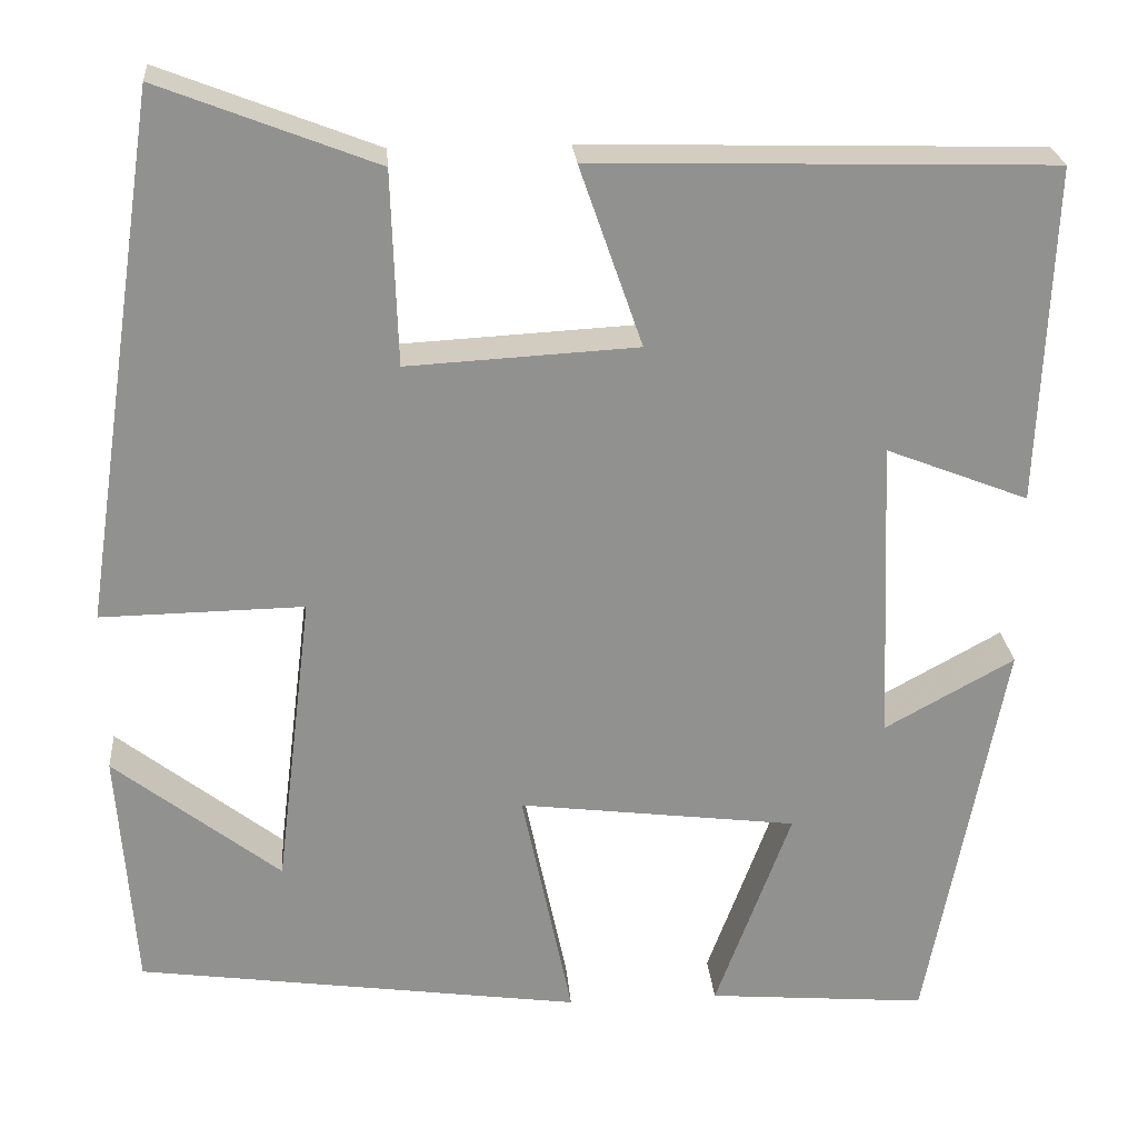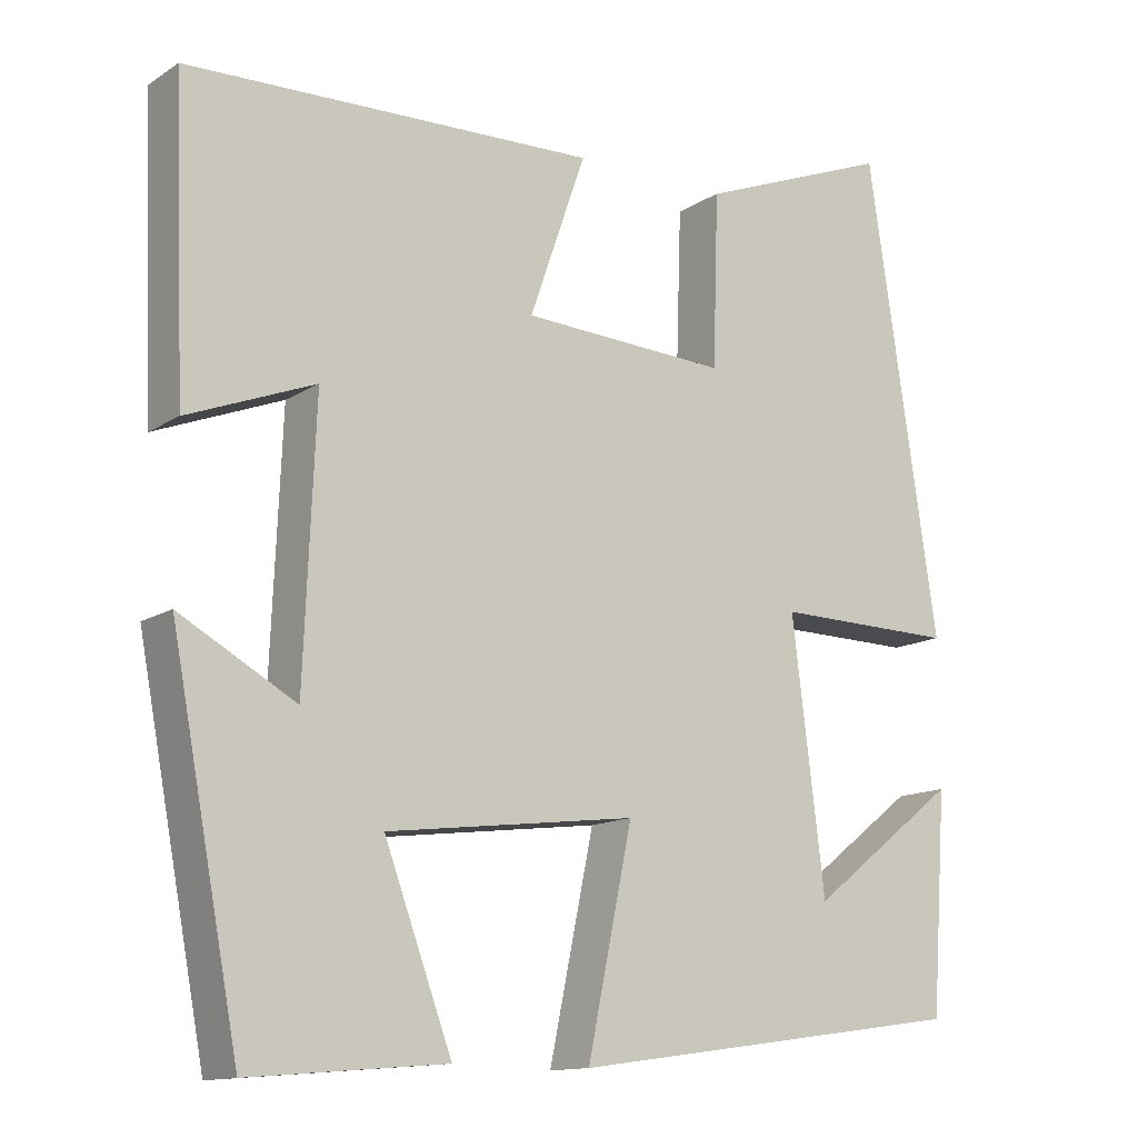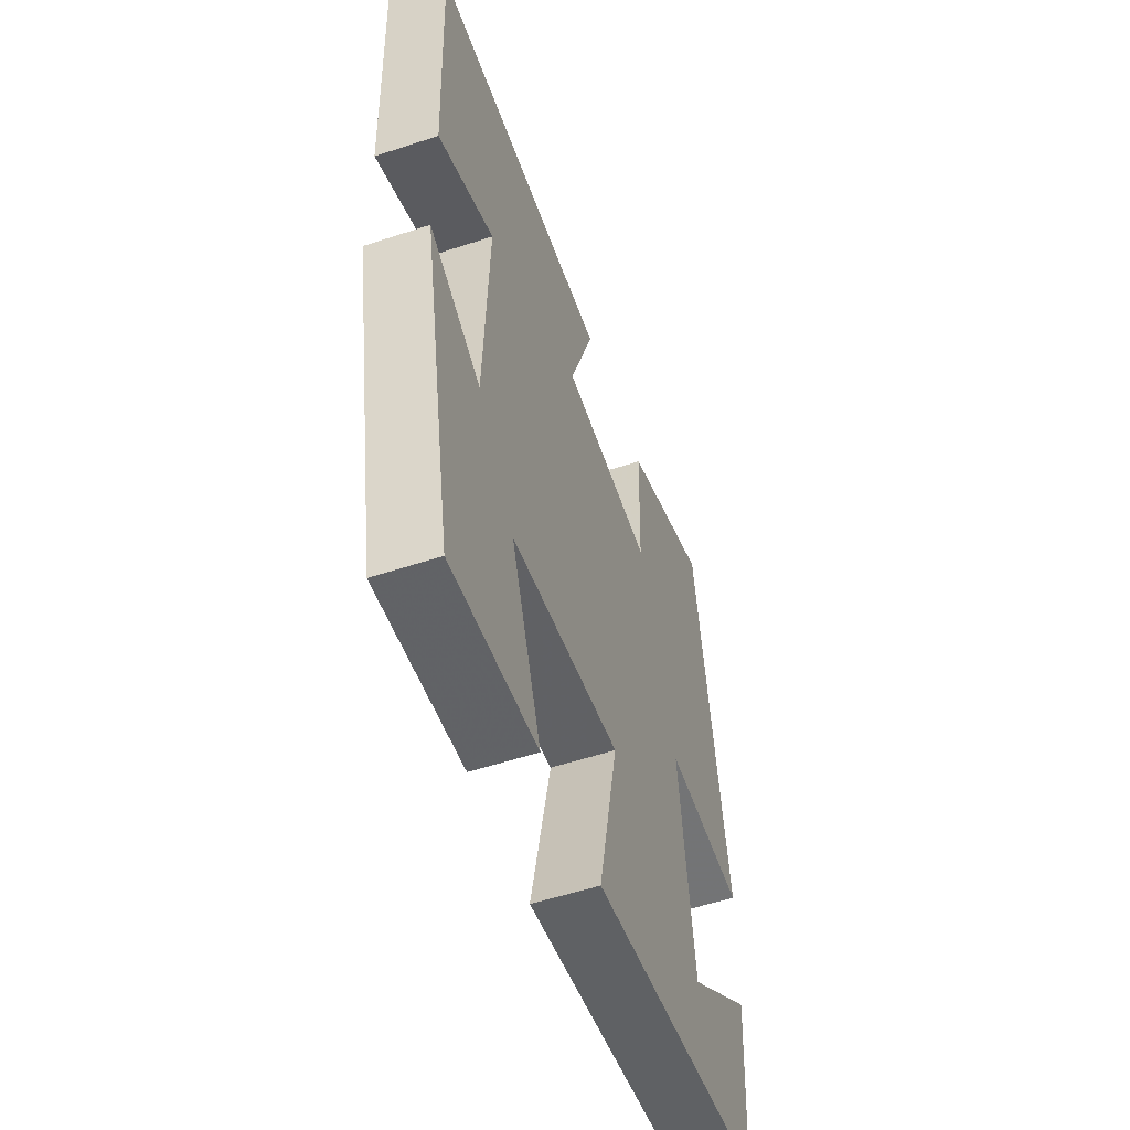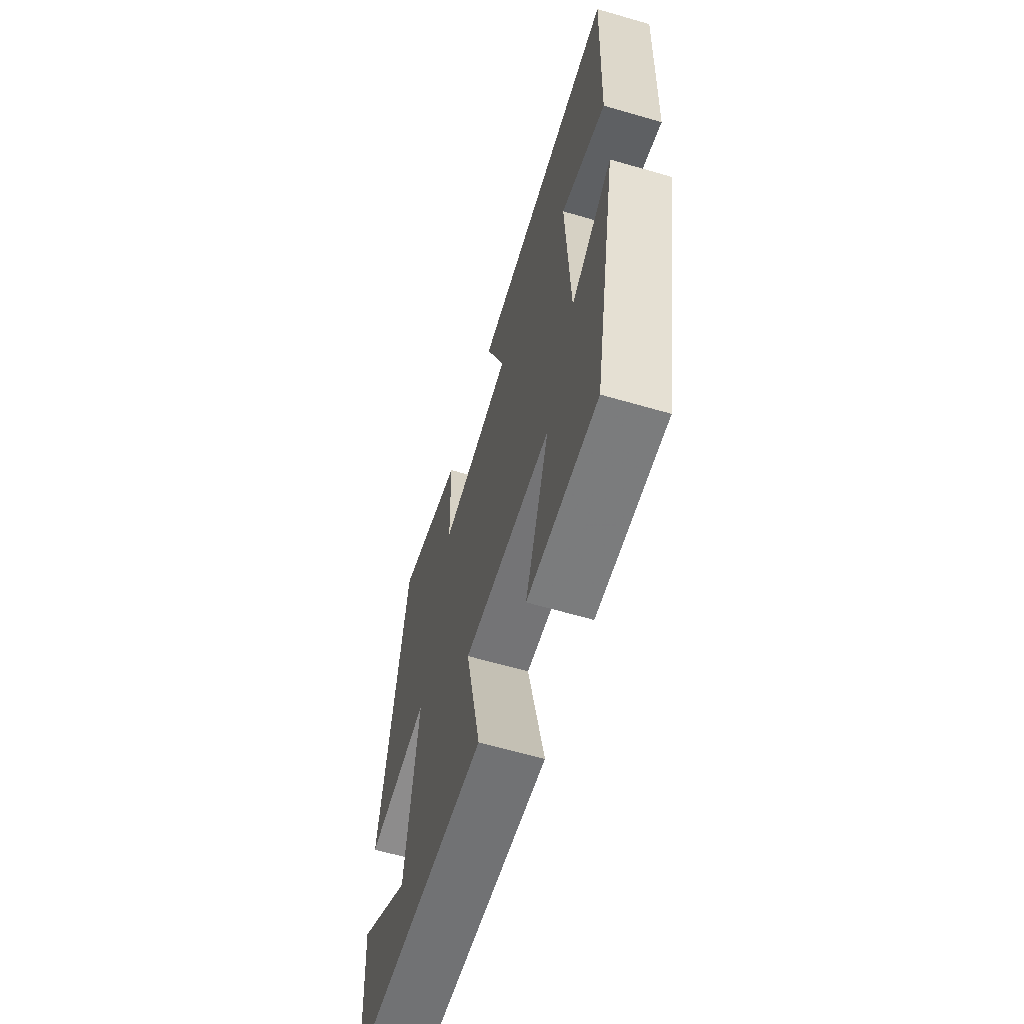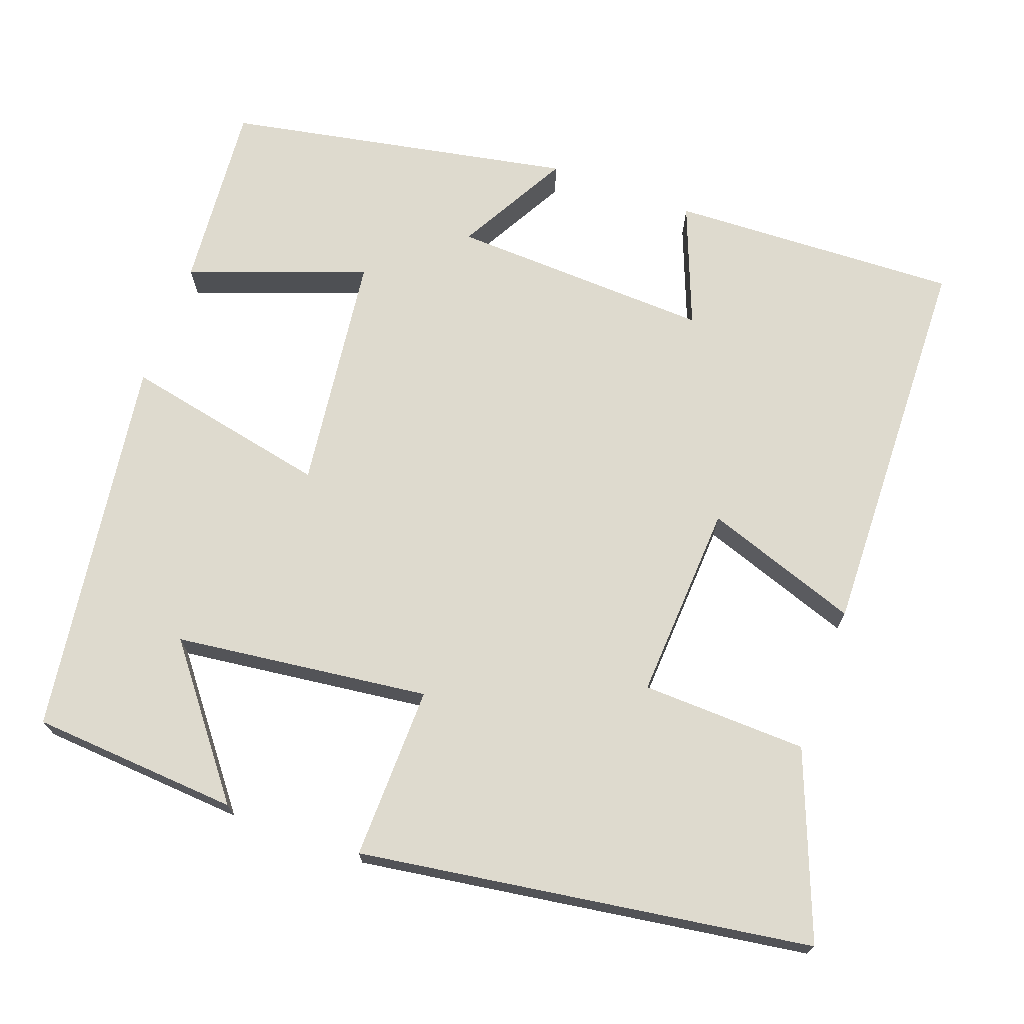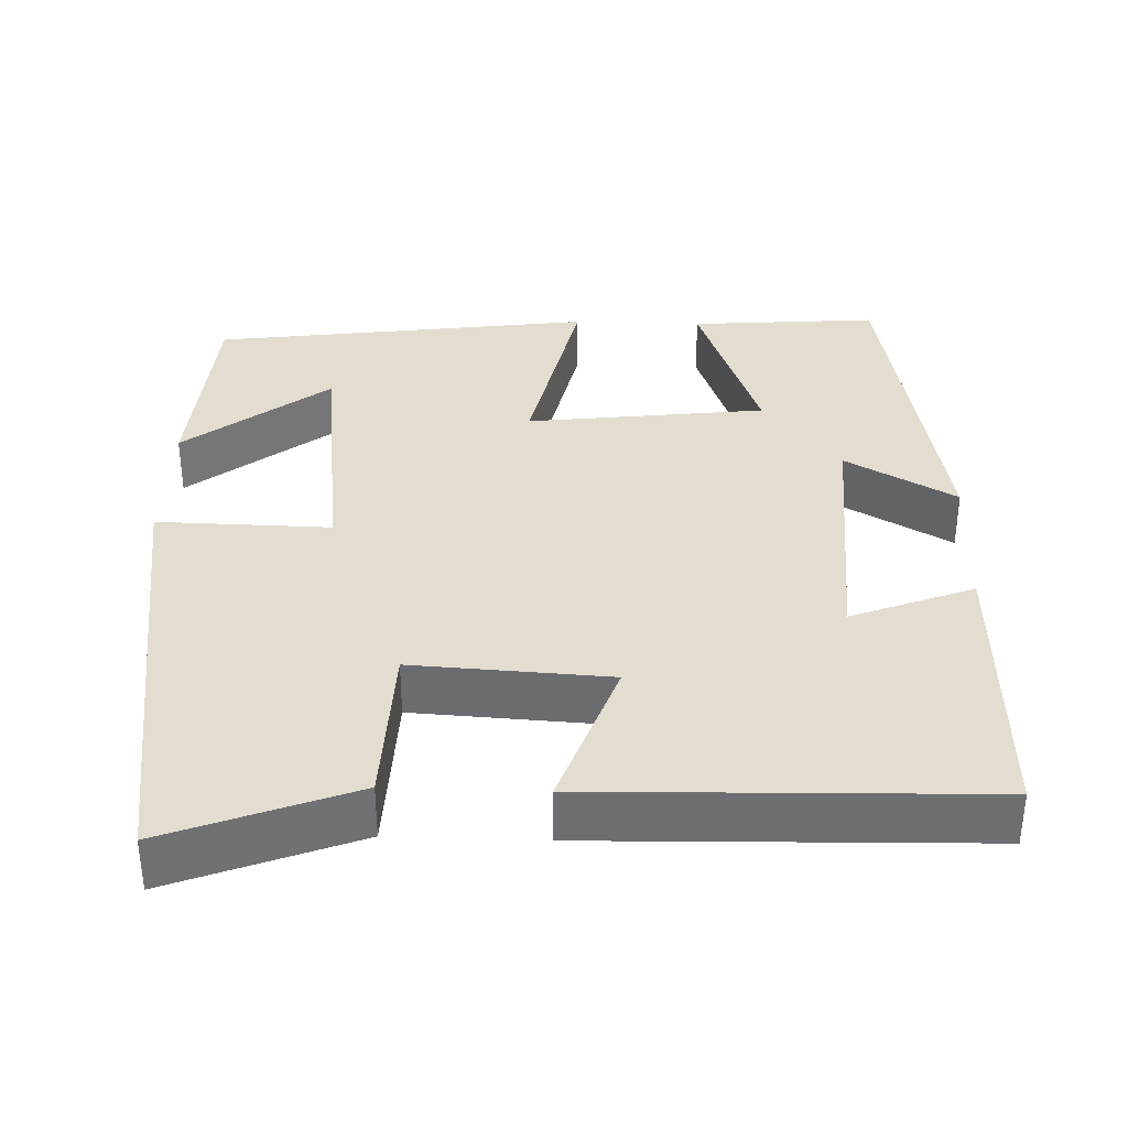
<metadata>
{"format":"obj","ext":"obj","renderer":"f3d","projection":"perspective","resolution":1024,"background":"white","views":[{"elev":24.4,"azim":-4.7,"up":"+Z"},{"elev":-13.2,"azim":144.8,"up":"+Z"},{"elev":-55.1,"azim":109.2,"up":"+Z"},{"elev":-63.3,"azim":73.6,"up":"+Z"},{"elev":71.1,"azim":-70.0,"up":"+Y"},{"elev":35.6,"azim":2.1,"up":"+Y"}]}
</metadata>
<code>
v 0.416 0.07 -0.52
v 0.175 0.07 -0.5
v 0.258 0.07 -0.274
v -0.048 0.07 -0.236
v 0.007 0.07 -0.5
v -0.481 0.07 -0.432
v -0.5 0.07 -0.166
v -0.318 0.07 -0.308
v -0.278 0.07 0.018
v -0.5 0.07 0.014
v -0.414 0.07 0.592
v -0.177 0.07 0.5
v -0.17 0.07 0.288
v 0.082 0.07 0.302
v 0.013 0.07 0.5
v 0.515 0.07 0.486
v 0.5 0.07 0.117
v 0.344 0.07 0.178
v 0.358 0.07 -0.156
v 0.5 0.07 -0.077
v 0.416 0 -0.52
v 0.175 0 -0.5
v 0.258 0 -0.274
v -0.048 0 -0.236
v 0.007 0 -0.5
v -0.481 0 -0.432
v -0.5 0 -0.166
v -0.318 0 -0.308
v -0.278 0 0.018
v -0.5 0 0.014
v -0.414 0 0.592
v -0.177 0 0.5
v -0.17 0 0.288
v 0.082 0 0.302
v 0.013 0 0.5
v 0.515 0 0.486
v 0.5 0 0.117
v 0.344 0 0.178
v 0.358 0 -0.156
v 0.5 0 -0.077
f 1 2 3
f 20 1 3
f 19 20 3
f 18 19 3 4
f 16 17 18
f 15 16 18
f 14 15 18
f 13 14 18 4
f 11 12 13
f 10 11 13
f 9 10 13
f 13 4 5
f 9 13 5
f 8 9 5
f 6 7 8
f 5 6 8
f 23 22 21
f 23 21 40
f 23 40 39
f 24 23 39 38
f 38 37 36
f 38 36 35
f 38 35 34
f 24 38 34 33
f 33 32 31
f 33 31 30
f 33 30 29
f 25 24 33
f 25 33 29
f 25 29 28
f 28 27 26
f 28 26 25
f 1 21 22 2
f 2 22 23 3
f 3 23 24 4
f 4 24 25 5
f 5 25 26 6
f 6 26 27 7
f 7 27 28 8
f 8 28 29 9
f 9 29 30 10
f 10 30 31 11
f 11 31 32 12
f 12 32 33 13
f 13 33 34 14
f 14 34 35 15
f 15 35 36 16
f 16 36 37 17
f 17 37 38 18
f 18 38 39 19
f 19 39 40 20
f 20 40 21 1

</code>
